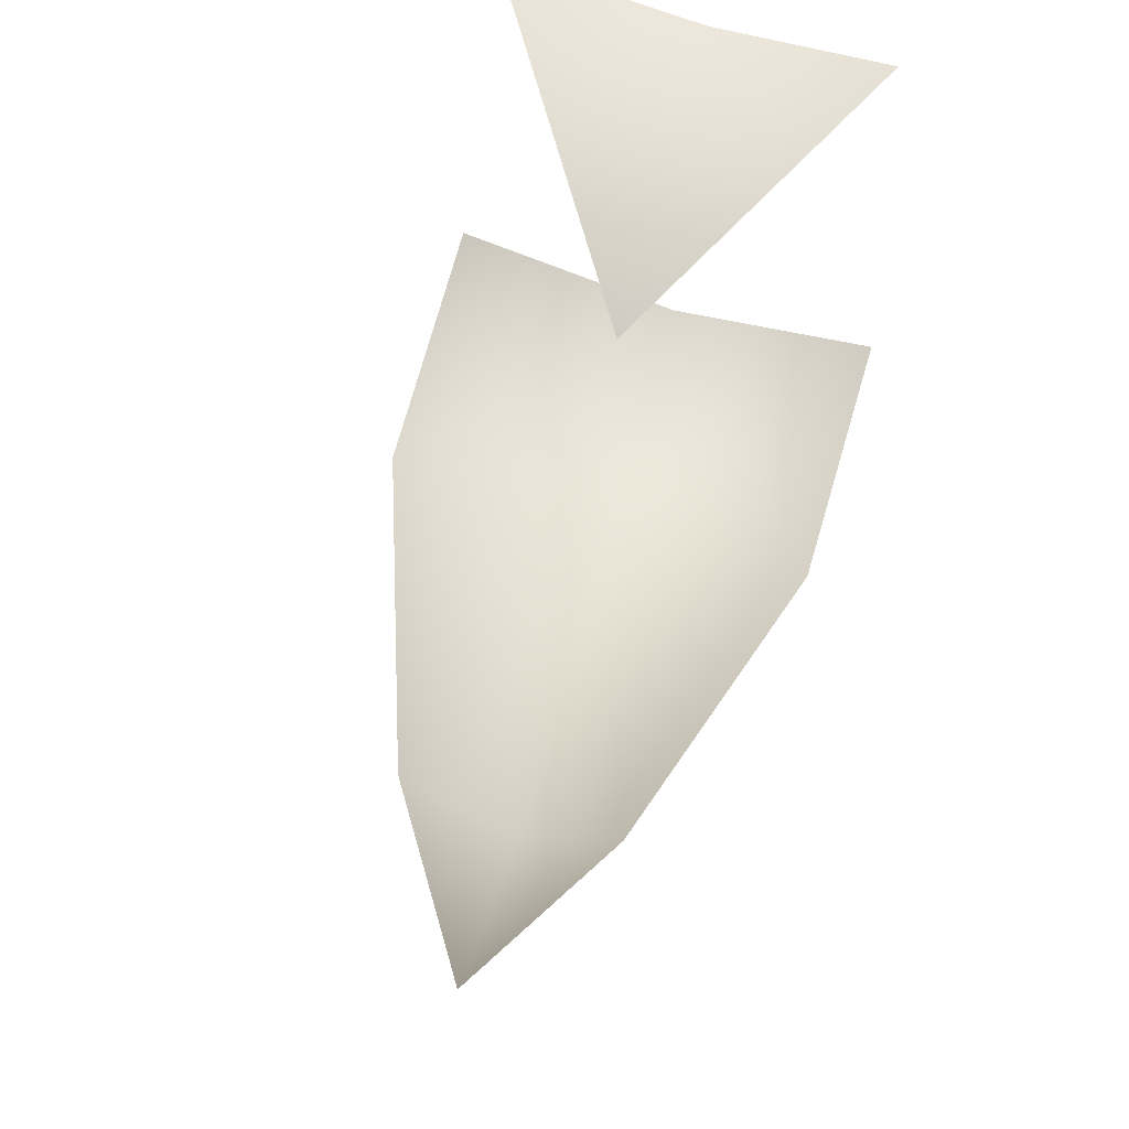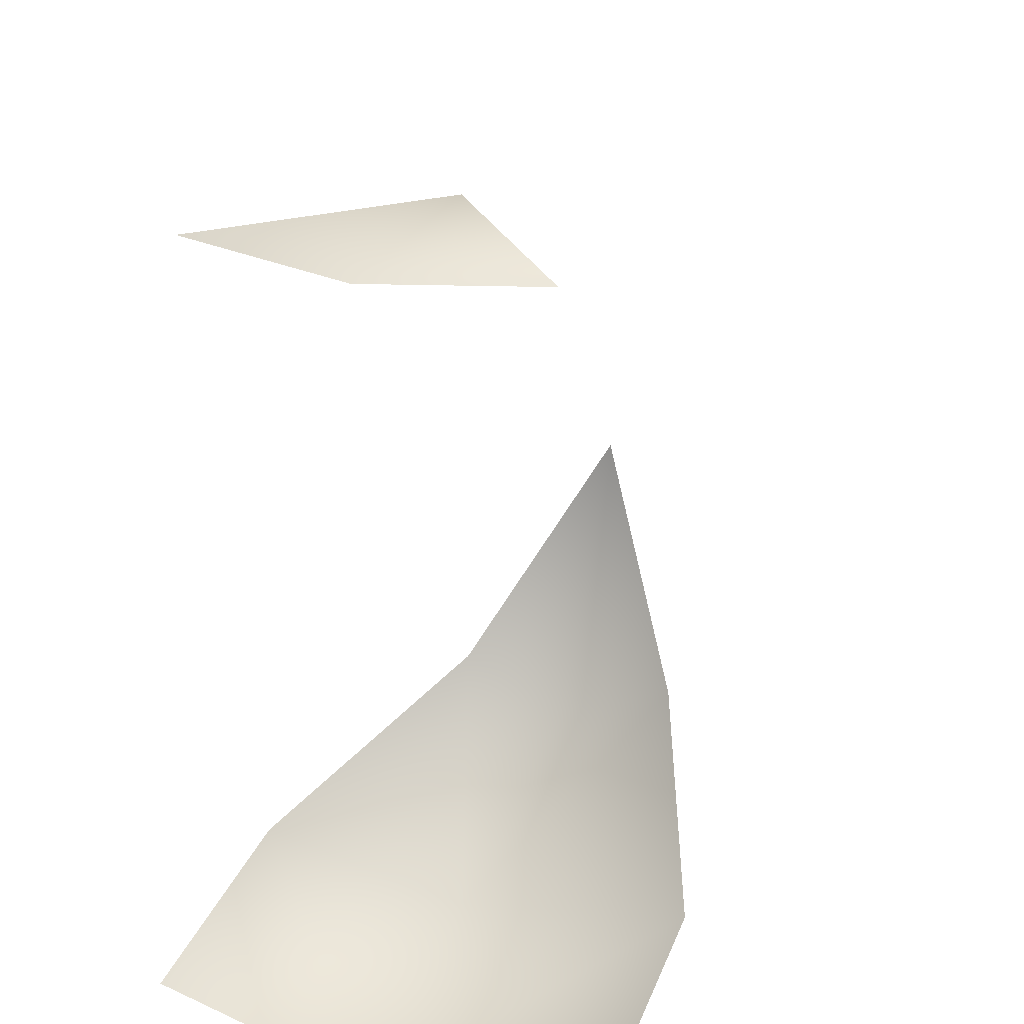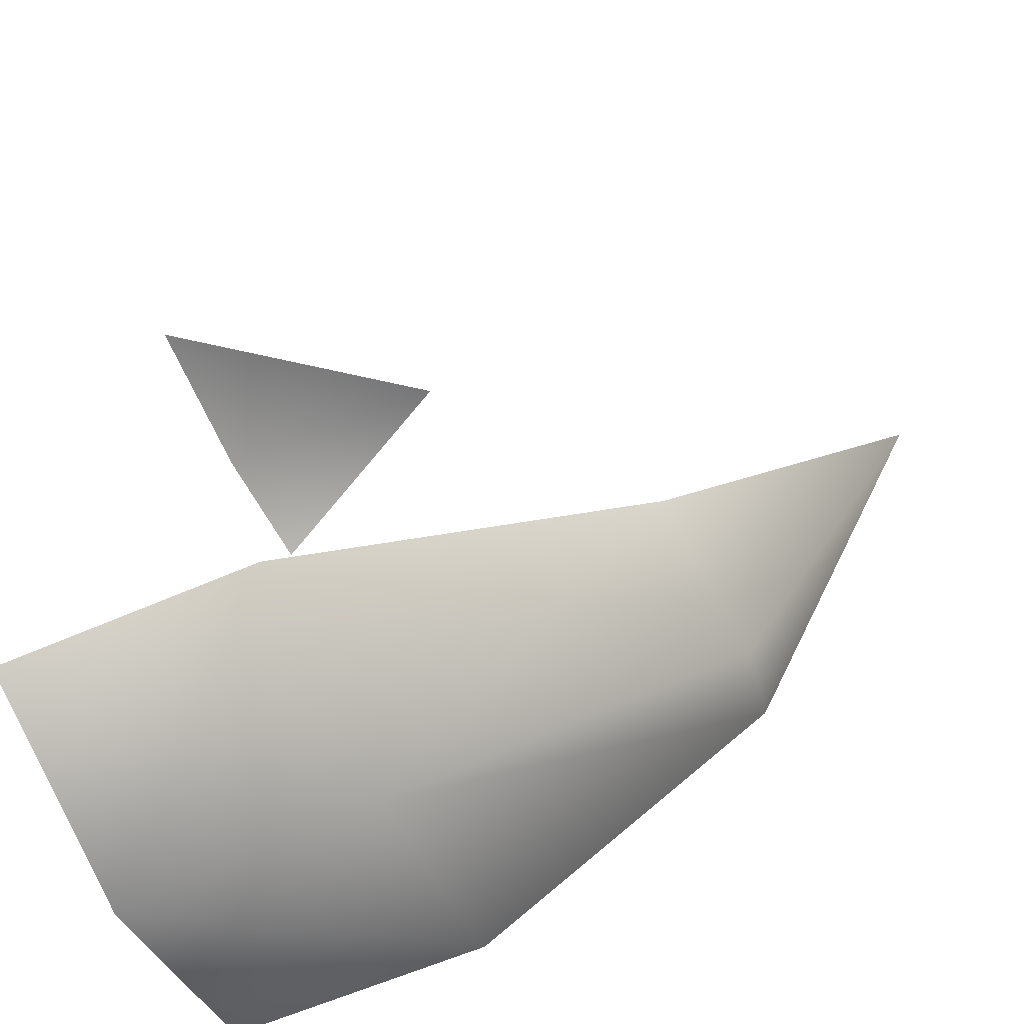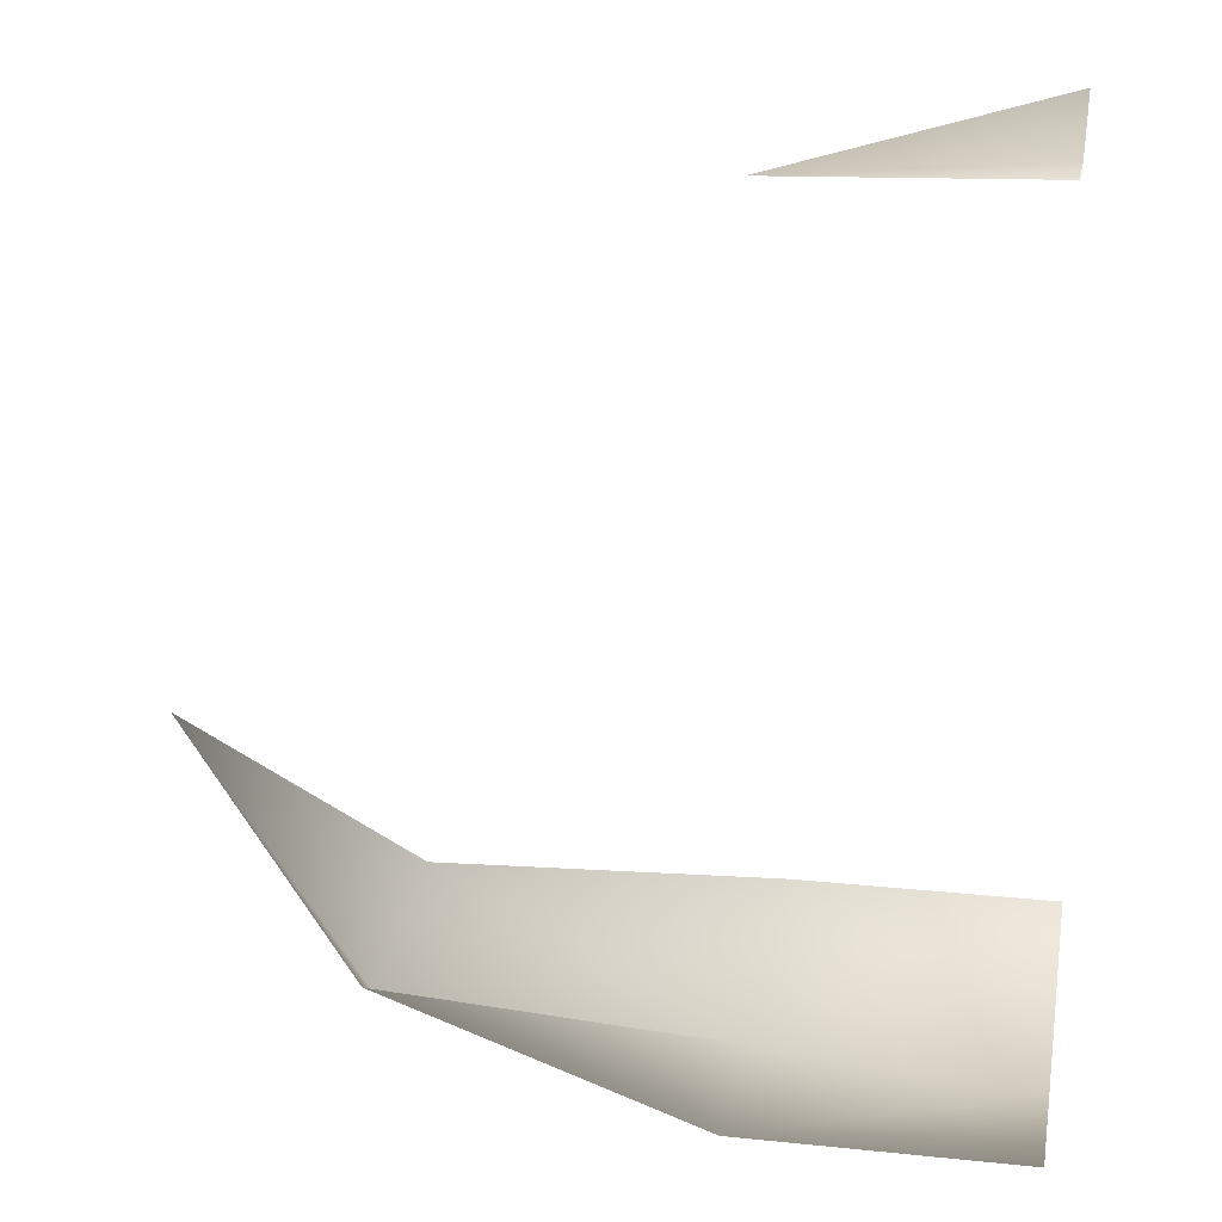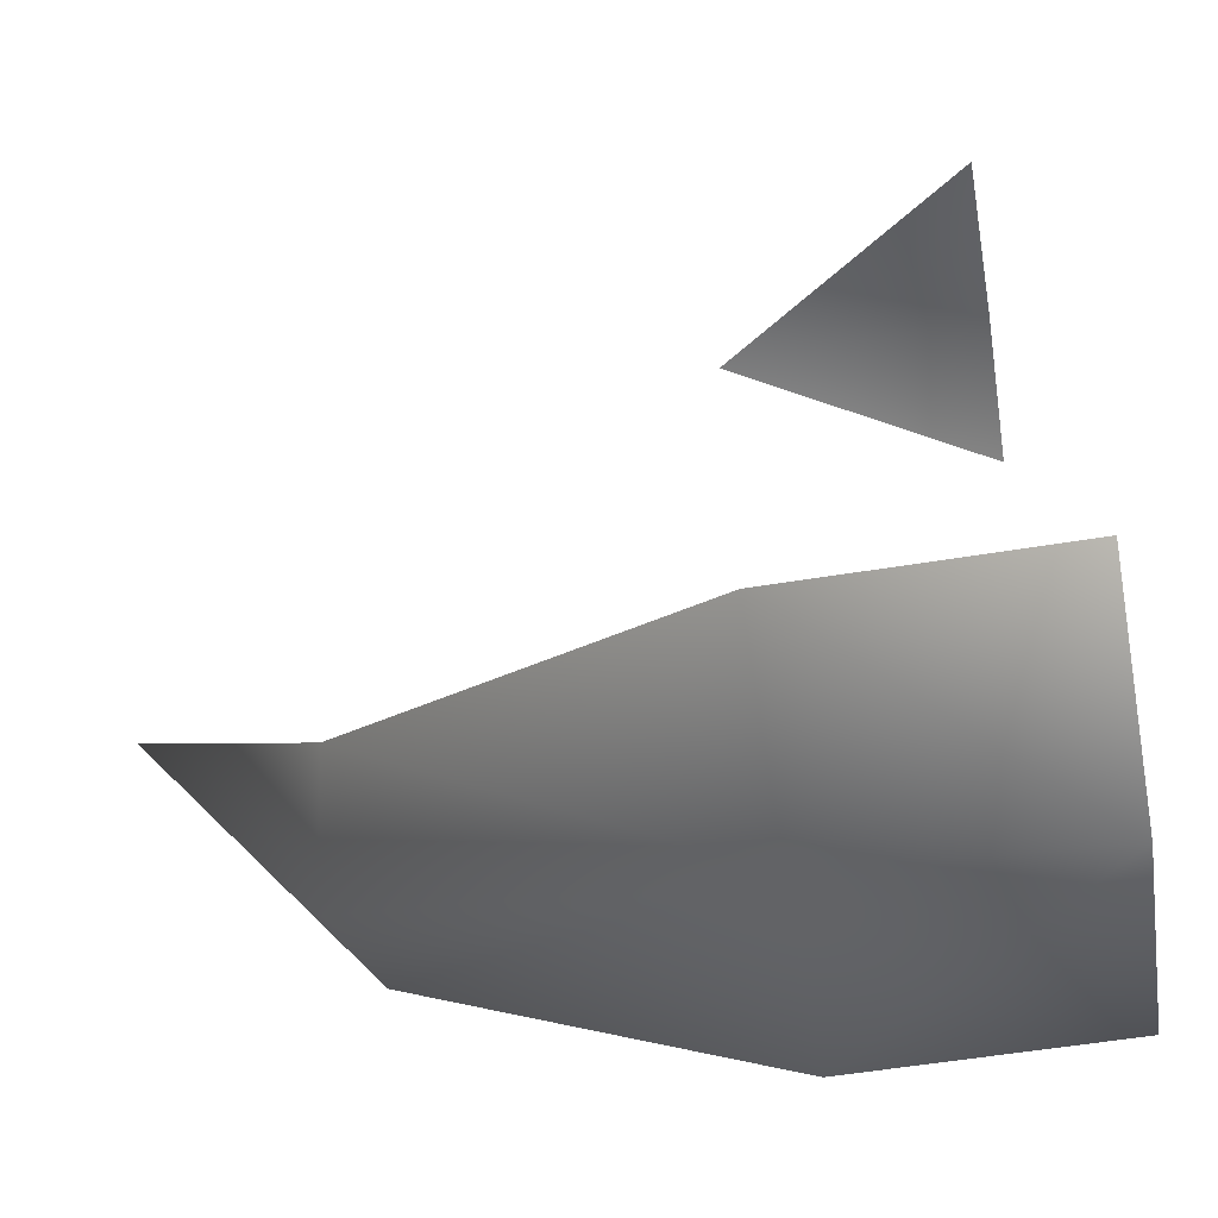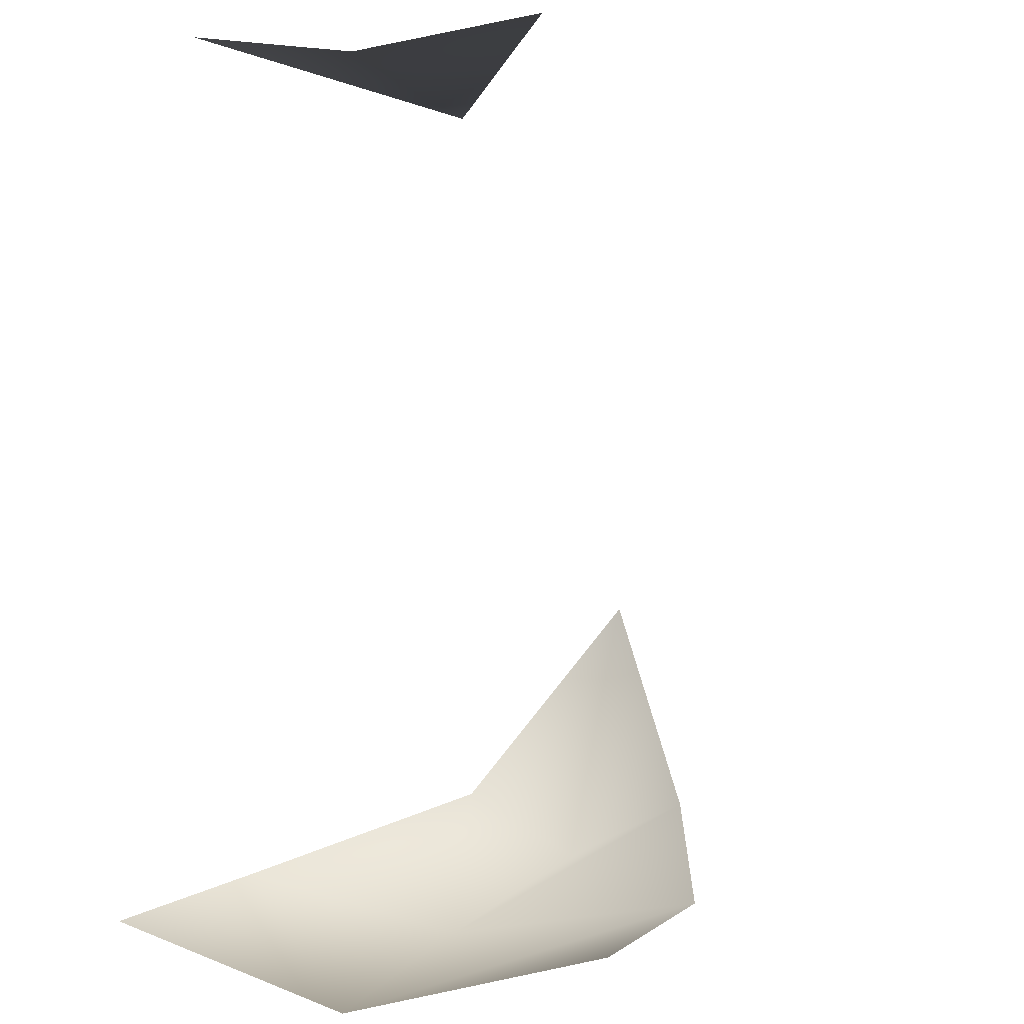
<metadata>
{"format":"obj","ext":"obj","renderer":"f3d","projection":"perspective","resolution":1024,"background":"white","views":[{"elev":78.4,"azim":-73.7,"up":"+Z"},{"elev":29.2,"azim":108.7,"up":"+Z"},{"elev":-60.5,"azim":-155.8,"up":"+Z"},{"elev":22.1,"azim":10.2,"up":"+Z"},{"elev":-57.3,"azim":9.6,"up":"+Z"},{"elev":1.0,"azim":110.2,"up":"+Z"}]}
</metadata>
<code>
v -3 -10 -22
v -3 0 -24
v 9 0 -25
v 9 -10 -22
v -3 -10 -22
v 9 0 -25
v -3 0 -24
v -3 11 -22
v 9 0 -25
v -3 11 -22
v 9 11 -22
v 9 0 -25
v 8 0 13
v -4 0 12
v 8 -7 14
v -4 0 12
v 8 0 13
v 8 8 14
v -18 -5 -20
v -19 0 -23
v -3 0 -24
v -3 -10 -22
v -18 -5 -20
v -3 0 -24
v -19 0 -23
v -18 6 -20
v -3 0 -24
v -18 6 -20
v -3 11 -22
v -3 0 -24
v -19 0 -23
v -18 -5 -20
v -27 0 -11
v -18 6 -20
v -19 0 -23
v -27 0 -11
f 1 2 3
f 4 5 6
f 7 8 9
f 10 11 12
f 13 14 15
f 16 17 18
f 19 20 21
f 22 23 24
f 25 26 27
f 28 29 30
f 31 32 33
f 34 35 36

</code>
